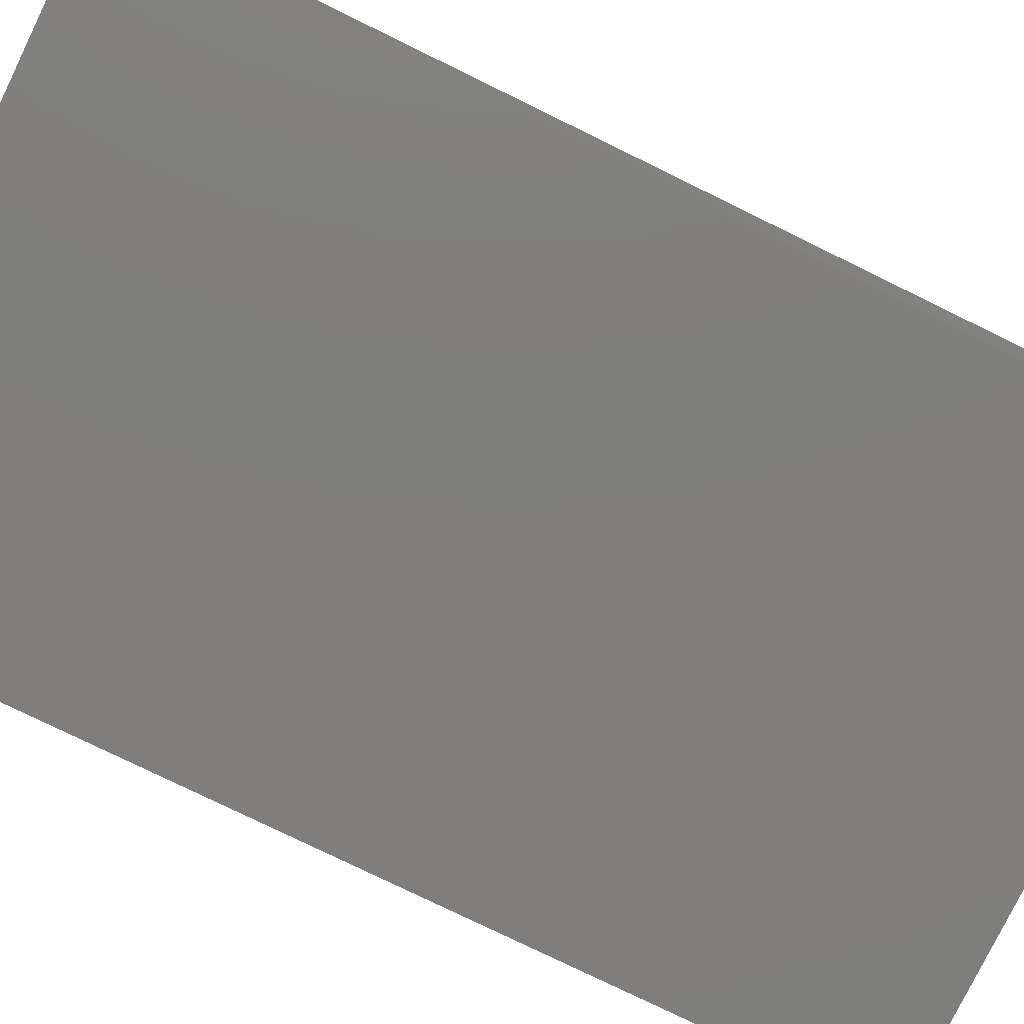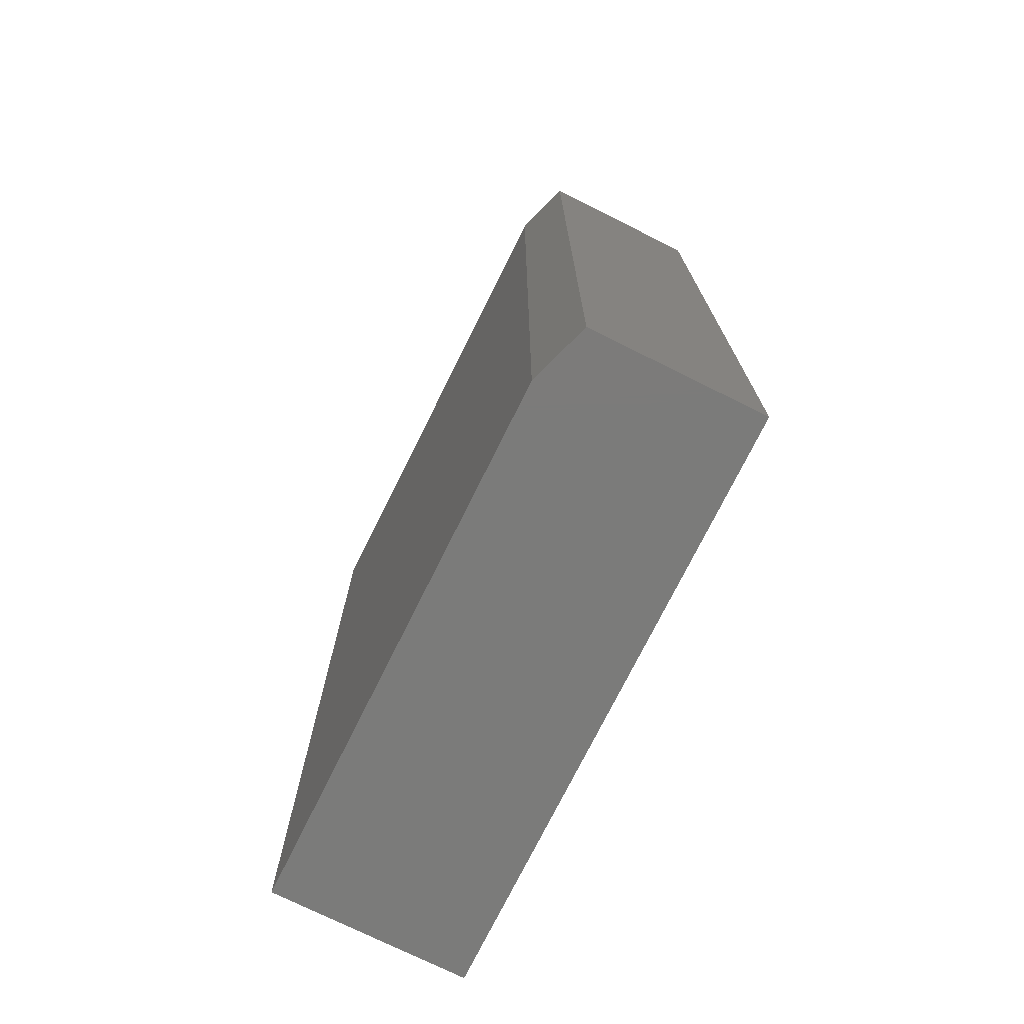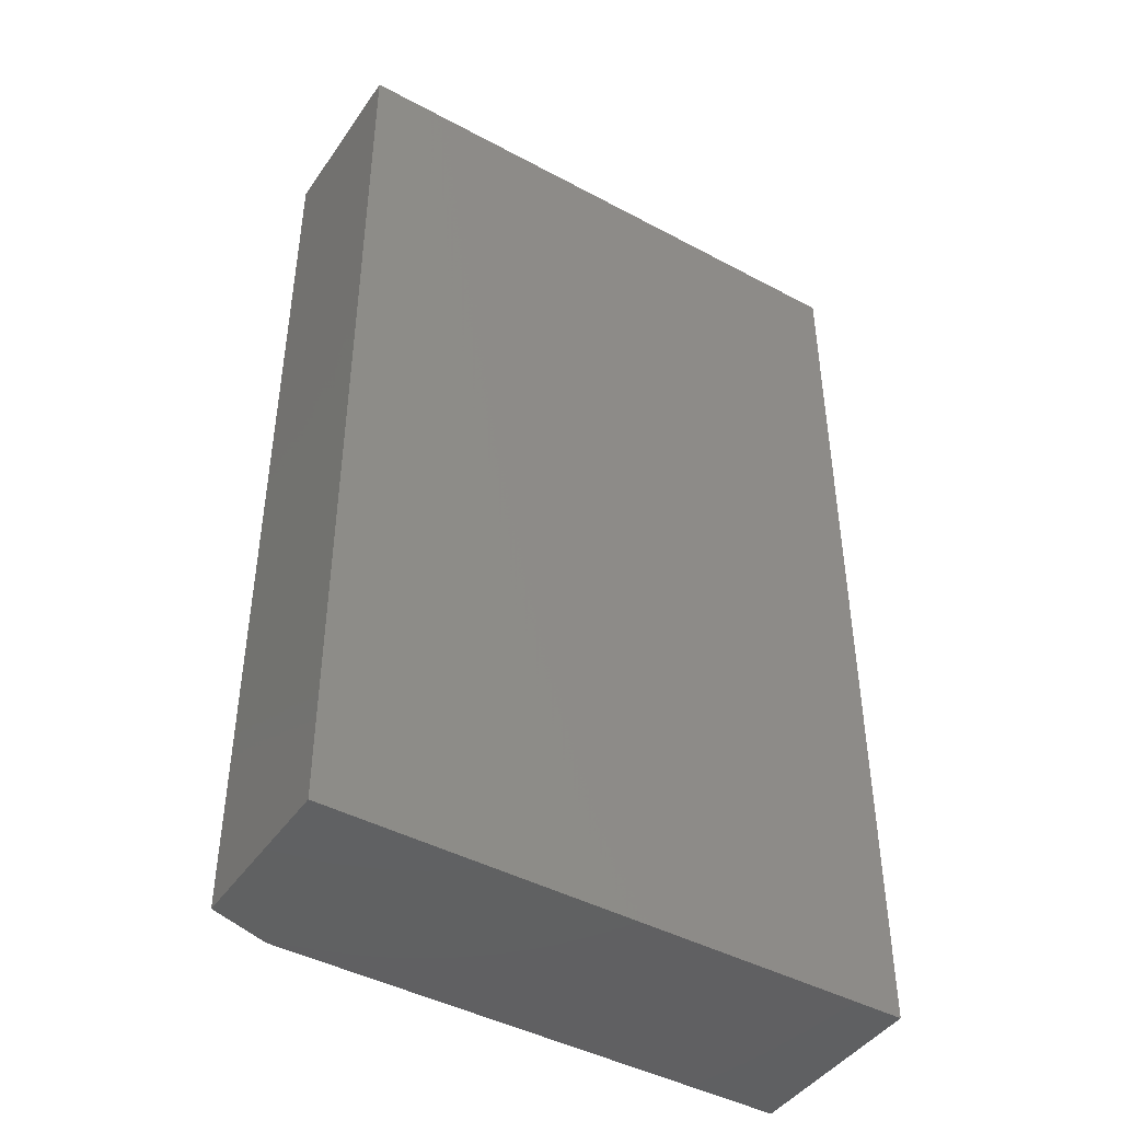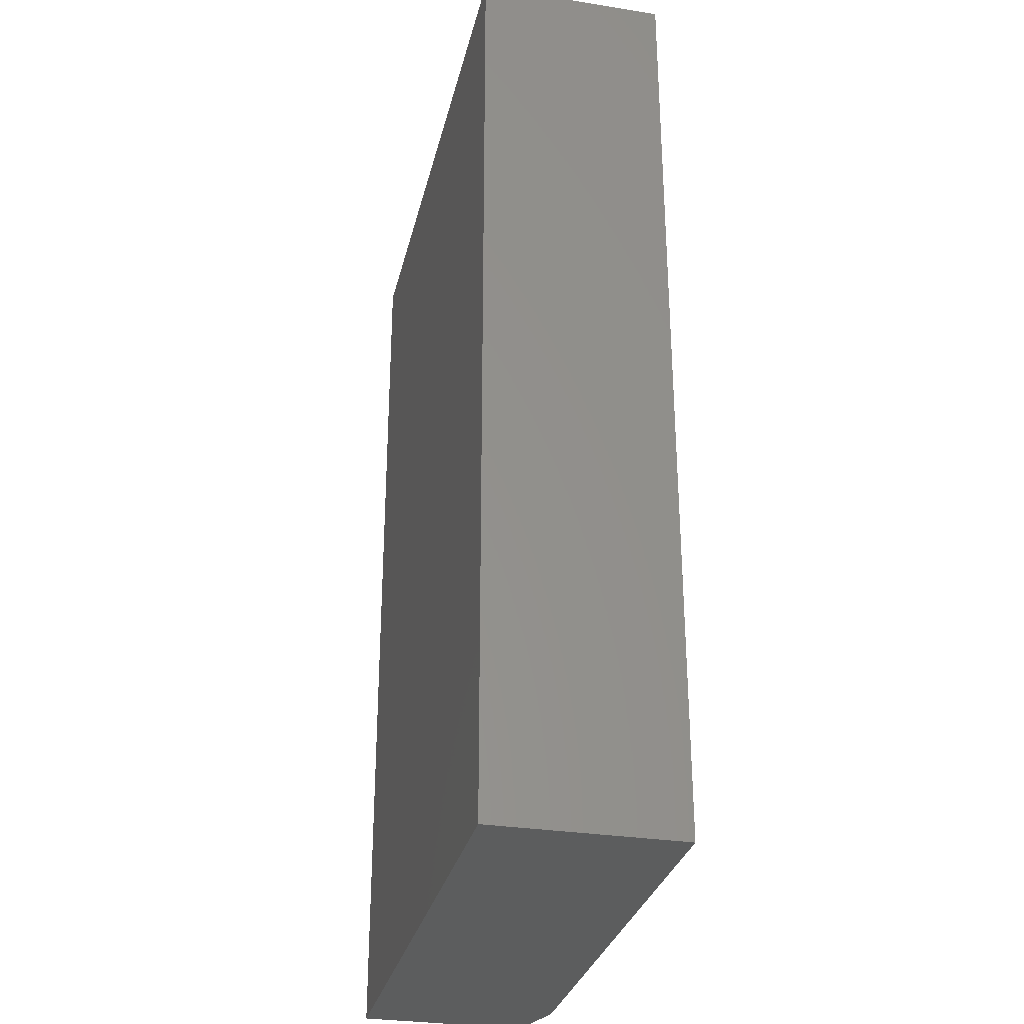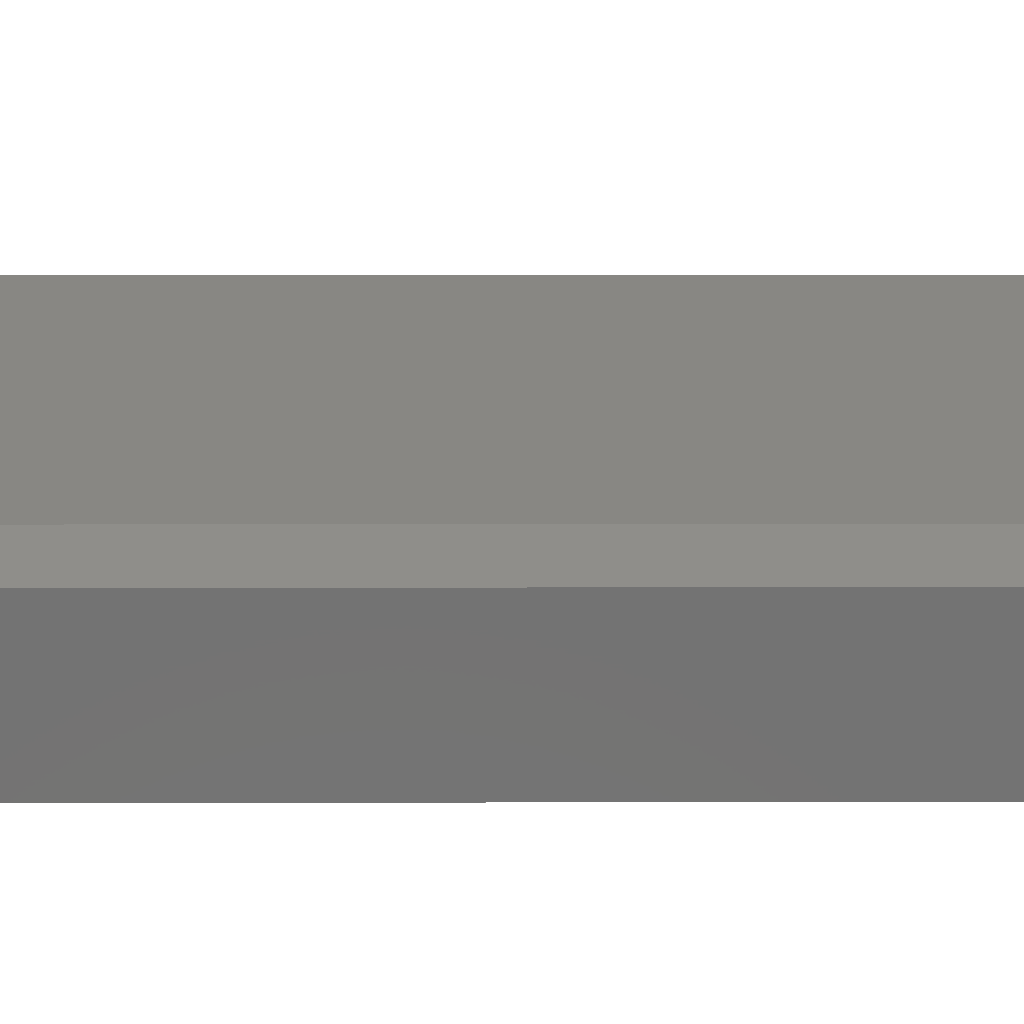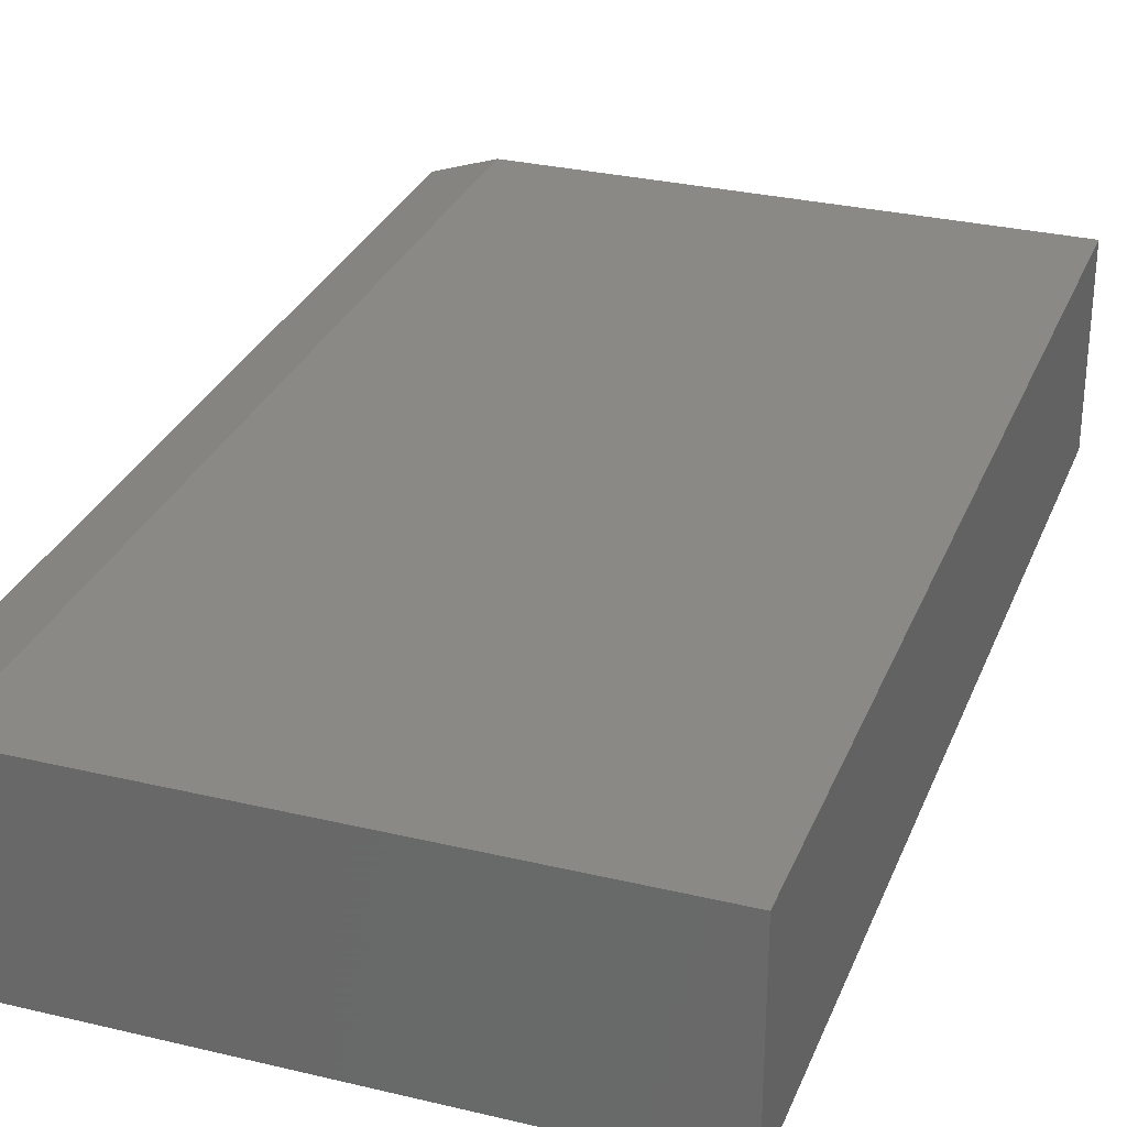
<metadata>
{"format":"stl","ext":"stl","renderer":"f3d","projection":"perspective","resolution":1024,"background":"white","views":[{"elev":-78.5,"azim":64.0,"up":"+Y"},{"elev":-74.4,"azim":-116.4,"up":"+Z"},{"elev":-44.0,"azim":-32.2,"up":"+Z"},{"elev":-30.4,"azim":77.1,"up":"+Z"},{"elev":24.6,"azim":-90.1,"up":"+Y"},{"elev":29.8,"azim":19.3,"up":"+Y"}]}
</metadata>
<code>
# stl→obj: 10 verts, 16 faces
v -0.3594 5.204e-18 -0.75
v -0.3594 1.717e-16 0.75
v 0.4469 4.996e-17 -0.75
v 0.4469 2.165e-16 0.75
v -0.4531 -0.2969 0.75
v -0.4531 -0.03125 0.75
v -0.4531 -0.2969 -0.75
v -0.4531 -0.03125 -0.75
v 0.4469 -0.2969 0.75
v 0.4469 -0.2969 -0.75
f 1 2 3
f 3 2 4
f 5 6 7
f 7 6 8
f 9 4 5
f 5 4 2
f 5 2 6
f 3 10 1
f 1 10 7
f 1 7 8
f 6 2 8
f 8 2 1
f 7 10 5
f 5 10 9
f 10 3 9
f 9 3 4

</code>
